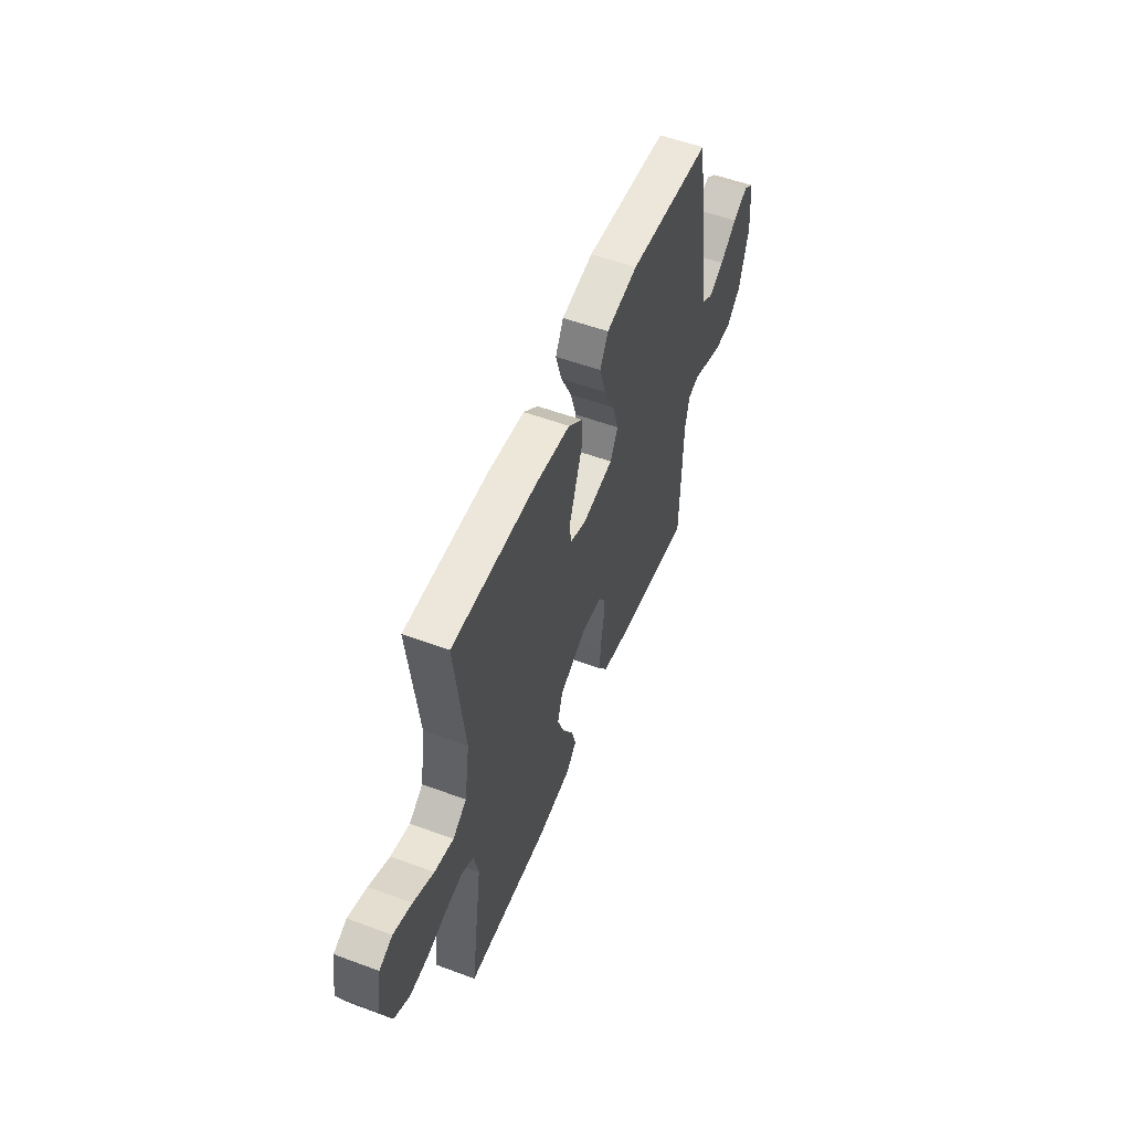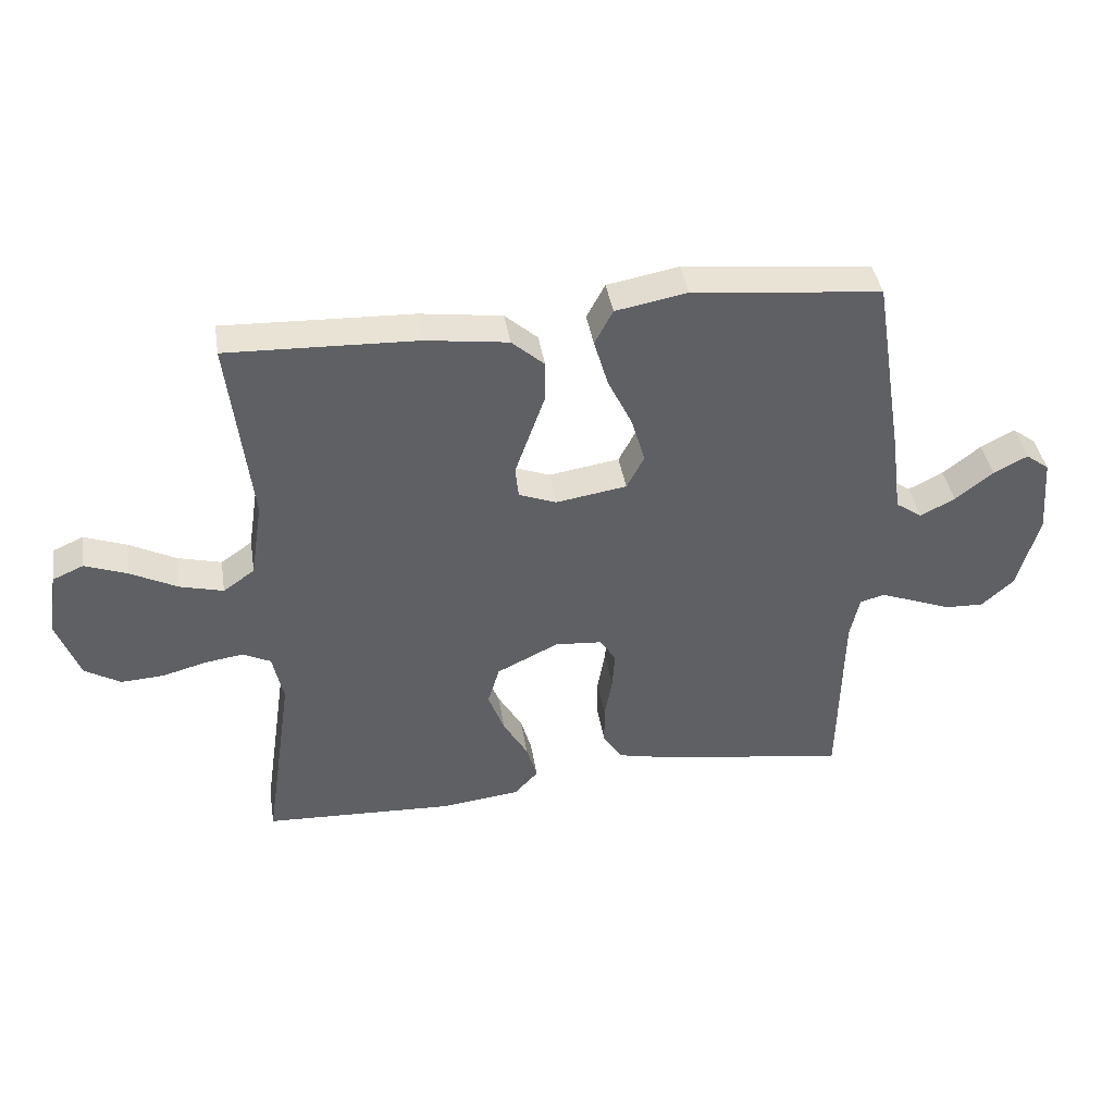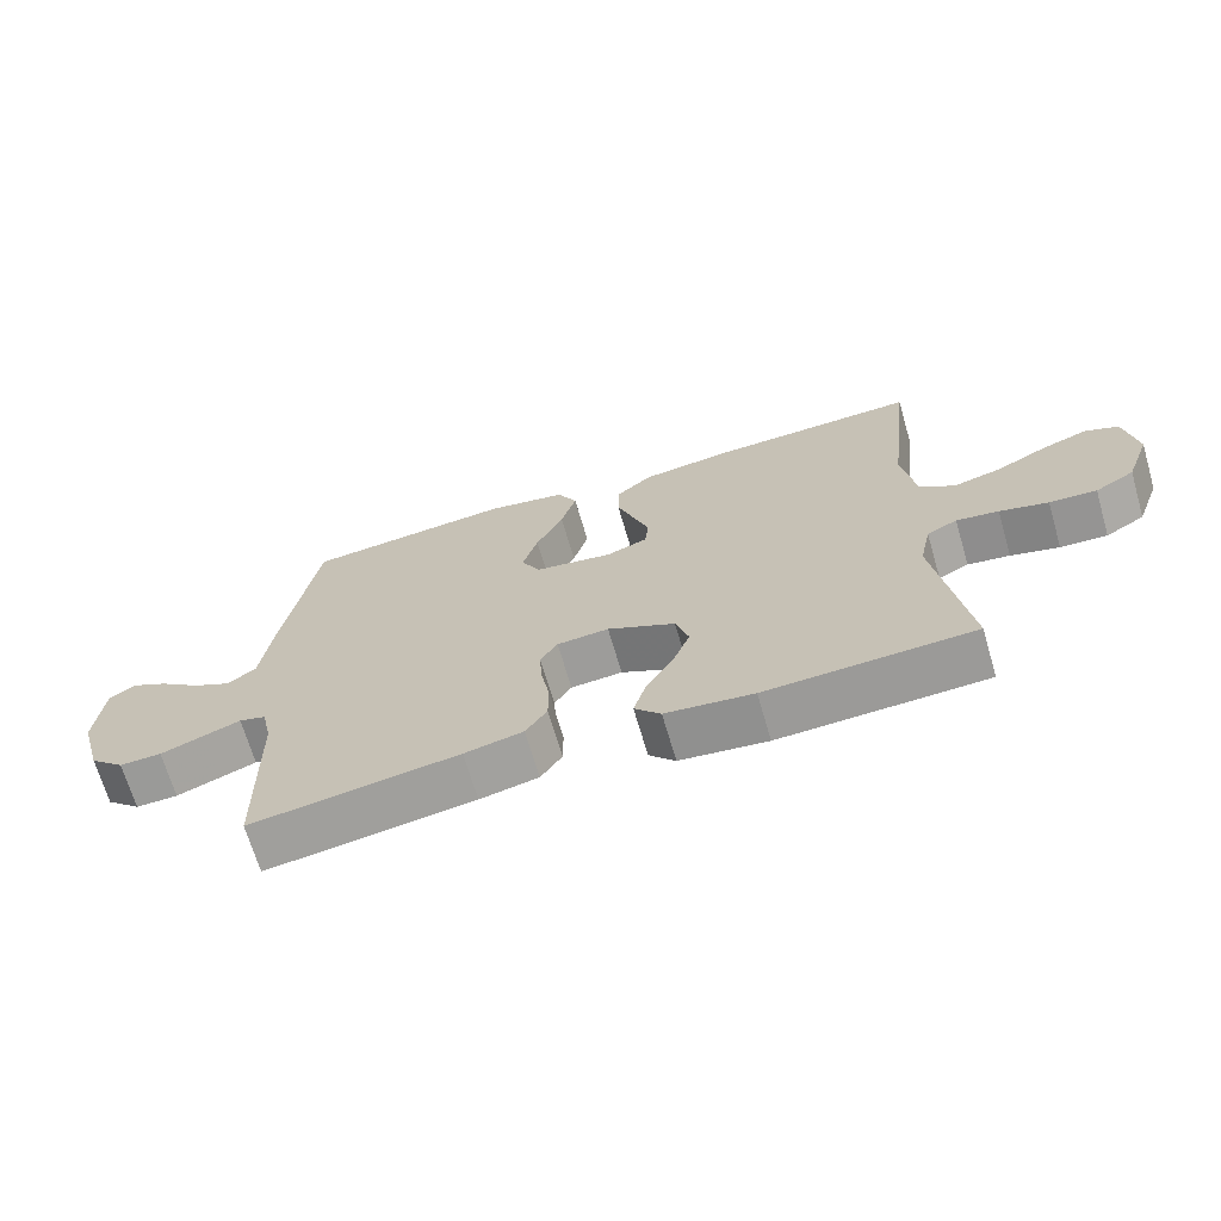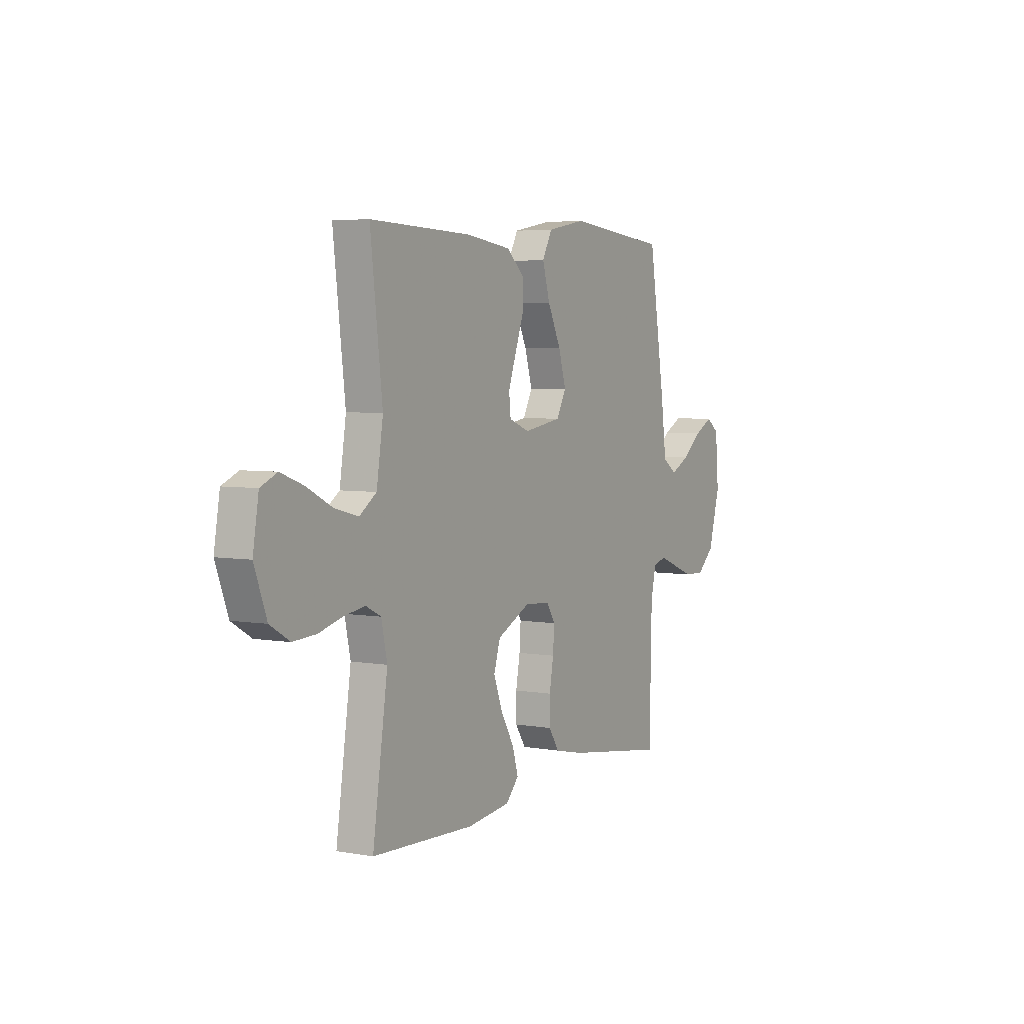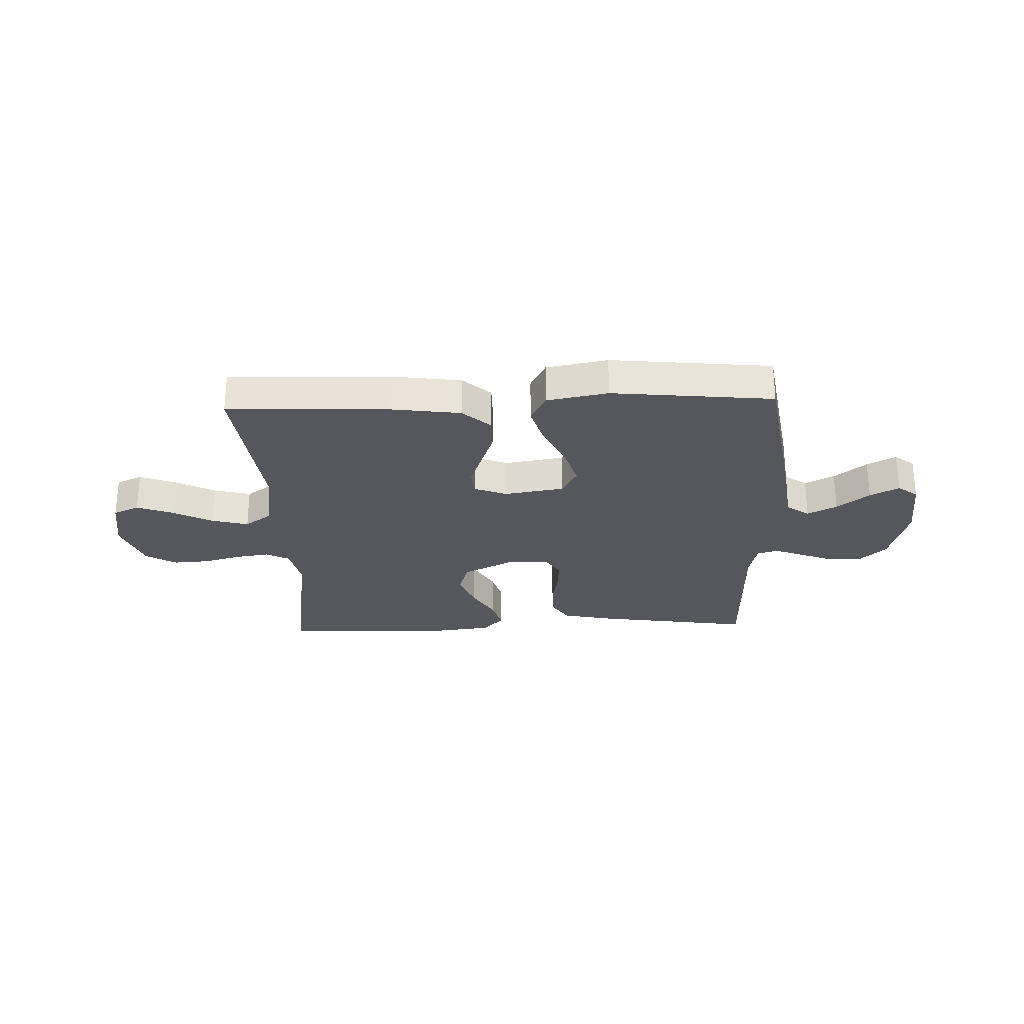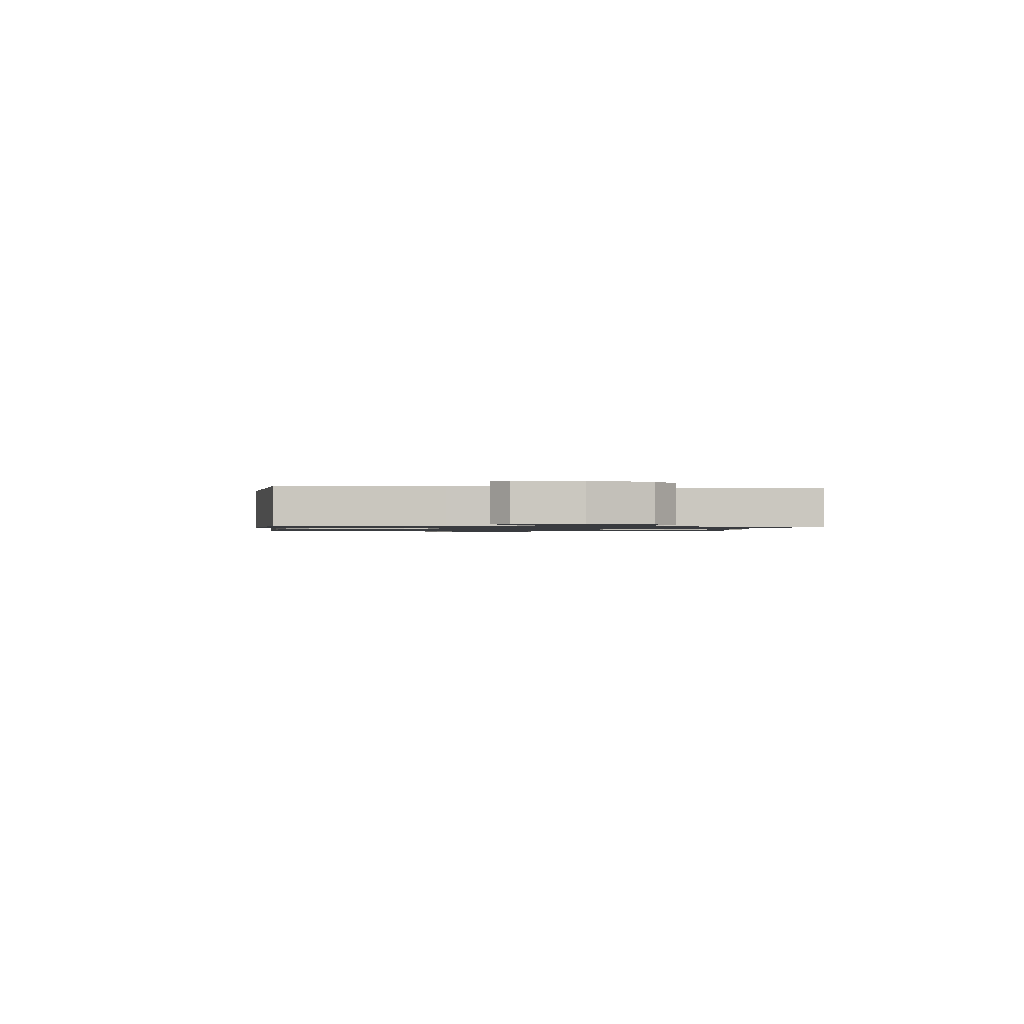
<metadata>
{"format":"obj","ext":"obj","renderer":"f3d","projection":"perspective","resolution":1024,"background":"white","views":[{"elev":54.7,"azim":-68.6,"up":"+Z"},{"elev":40.8,"azim":-9.1,"up":"+Z"},{"elev":-68.5,"azim":-163.7,"up":"+Z"},{"elev":4.7,"azim":-60.4,"up":"+Z"},{"elev":-27.5,"azim":2.1,"up":"+Y"},{"elev":-1.1,"azim":82.2,"up":"+Y"}]}
</metadata>
<code>
v -0.5 0.07 0.5
v -0.2 0.07 0.489
v -0.069 0.07 0.471
v -0.017 0.07 0.425
v -0.017 0.07 0.362
v -0.042 0.07 0.292
v -0.065 0.07 0.227
v -0.06 0.07 0.177
v 0 0.07 0.154
v 0.112 0.07 0.172
v 0.14 0.07 0.225
v 0.118 0.07 0.299
v 0.079 0.07 0.38
v 0.057 0.07 0.455
v 0.086 0.07 0.51
v 0.2 0.07 0.531
v 0.5 0.07 0.5
v 0.548 0.07 0.2
v 0.564 0.07 0.076
v 0.606 0.07 0.047
v 0.661 0.07 0.075
v 0.721 0.07 0.122
v 0.775 0.07 0.15
v 0.812 0.07 0.122
v 0.822 0.07 0
v 0.788 0.07 -0.122
v 0.737 0.07 -0.168
v 0.676 0.07 -0.166
v 0.614 0.07 -0.142
v 0.56 0.07 -0.121
v 0.521 0.07 -0.132
v 0.506 0.07 -0.2
v 0.5 0.07 -0.5
v 0.2 0.07 -0.455
v 0.115 0.07 -0.436
v 0.084 0.07 -0.389
v 0.084 0.07 -0.326
v 0.096 0.07 -0.258
v 0.1 0.07 -0.199
v 0.075 0.07 -0.159
v 0 0.07 -0.153
v -0.098 0.07 -0.201
v -0.117 0.07 -0.263
v -0.091 0.07 -0.332
v -0.052 0.07 -0.399
v -0.035 0.07 -0.457
v -0.073 0.07 -0.498
v -0.2 0.07 -0.513
v -0.5 0.07 -0.5
v -0.456 0.07 -0.2
v -0.473 0.07 -0.121
v -0.517 0.07 -0.099
v -0.578 0.07 -0.108
v -0.648 0.07 -0.127
v -0.716 0.07 -0.131
v -0.773 0.07 -0.097
v -0.809 0.07 0
v -0.792 0.07 0.102
v -0.744 0.07 0.123
v -0.677 0.07 0.098
v -0.603 0.07 0.06
v -0.534 0.07 0.042
v -0.484 0.07 0.077
v -0.465 0.07 0.2
v -0.5 0 0.5
v -0.2 0 0.489
v -0.069 0 0.471
v -0.017 0 0.425
v -0.017 0 0.362
v -0.042 0 0.292
v -0.065 0 0.227
v -0.06 0 0.177
v 0 0 0.154
v 0.112 0 0.172
v 0.14 0 0.225
v 0.118 0 0.299
v 0.079 0 0.38
v 0.057 0 0.455
v 0.086 0 0.51
v 0.2 0 0.531
v 0.5 0 0.5
v 0.548 0 0.2
v 0.564 0 0.076
v 0.606 0 0.047
v 0.661 0 0.075
v 0.721 0 0.122
v 0.775 0 0.15
v 0.812 0 0.122
v 0.822 0 0
v 0.788 0 -0.122
v 0.737 0 -0.168
v 0.676 0 -0.166
v 0.614 0 -0.142
v 0.56 0 -0.121
v 0.521 0 -0.132
v 0.506 0 -0.2
v 0.5 0 -0.5
v 0.2 0 -0.455
v 0.115 0 -0.436
v 0.084 0 -0.389
v 0.084 0 -0.326
v 0.096 0 -0.258
v 0.1 0 -0.199
v 0.075 0 -0.159
v 0 0 -0.153
v -0.098 0 -0.201
v -0.117 0 -0.263
v -0.091 0 -0.332
v -0.052 0 -0.399
v -0.035 0 -0.457
v -0.073 0 -0.498
v -0.2 0 -0.513
v -0.5 0 -0.5
v -0.456 0 -0.2
v -0.473 0 -0.121
v -0.517 0 -0.099
v -0.578 0 -0.108
v -0.648 0 -0.127
v -0.716 0 -0.131
v -0.773 0 -0.097
v -0.809 0 0
v -0.792 0 0.102
v -0.744 0 0.123
v -0.677 0 0.098
v -0.603 0 0.06
v -0.534 0 0.042
v -0.484 0 0.077
v -0.465 0 0.2
f 59 60 61
f 58 59 61
f 57 58 61
f 56 57 61
f 55 56 61
f 54 55 61
f 53 54 61
f 52 53 61 62
f 51 52 62 63
f 48 49 50
f 47 48 50
f 46 47 50
f 45 46 50
f 44 45 50
f 51 63 64
f 50 51 64
f 44 50 64
f 43 44 64
f 36 37 38
f 35 36 38
f 34 35 38
f 33 34 38
f 32 33 38
f 31 32 38 39
f 30 31 39 40
f 28 29 30
f 27 28 30
f 26 27 30
f 25 26 30
f 24 25 30
f 23 24 30
f 22 23 30
f 21 22 30
f 20 21 30
f 30 40 41
f 20 30 41
f 19 20 41
f 17 18 19
f 16 17 19
f 15 16 19
f 14 15 19
f 13 14 19
f 12 13 19
f 4 5 6
f 3 4 6
f 2 3 6
f 1 2 6
f 64 1 6
f 64 6 7
f 64 7 8
f 43 64 8
f 42 43 8
f 41 42 8 9
f 19 41 9 10
f 11 12 19
f 10 11 19
f 125 124 123
f 125 123 122
f 125 122 121
f 125 121 120
f 125 120 119
f 125 119 118
f 125 118 117
f 126 125 117 116
f 127 126 116 115
f 114 113 112
f 114 112 111
f 114 111 110
f 114 110 109
f 114 109 108
f 128 127 115
f 128 115 114
f 128 114 108
f 128 108 107
f 102 101 100
f 102 100 99
f 102 99 98
f 102 98 97
f 102 97 96
f 103 102 96 95
f 104 103 95 94
f 94 93 92
f 94 92 91
f 94 91 90
f 94 90 89
f 94 89 88
f 94 88 87
f 94 87 86
f 94 86 85
f 94 85 84
f 105 104 94
f 105 94 84
f 105 84 83
f 83 82 81
f 83 81 80
f 83 80 79
f 83 79 78
f 83 78 77
f 83 77 76
f 70 69 68
f 70 68 67
f 70 67 66
f 70 66 65
f 70 65 128
f 71 70 128
f 72 71 128
f 72 128 107
f 72 107 106
f 73 72 106 105
f 74 73 105 83
f 83 76 75
f 83 75 74
f 1 65 66 2
f 2 66 67 3
f 3 67 68 4
f 4 68 69 5
f 5 69 70 6
f 6 70 71 7
f 7 71 72 8
f 8 72 73 9
f 9 73 74 10
f 10 74 75 11
f 11 75 76 12
f 12 76 77 13
f 13 77 78 14
f 14 78 79 15
f 15 79 80 16
f 16 80 81 17
f 17 81 82 18
f 18 82 83 19
f 19 83 84 20
f 20 84 85 21
f 21 85 86 22
f 22 86 87 23
f 23 87 88 24
f 24 88 89 25
f 25 89 90 26
f 26 90 91 27
f 27 91 92 28
f 28 92 93 29
f 29 93 94 30
f 30 94 95 31
f 31 95 96 32
f 32 96 97 33
f 33 97 98 34
f 34 98 99 35
f 35 99 100 36
f 36 100 101 37
f 37 101 102 38
f 38 102 103 39
f 39 103 104 40
f 40 104 105 41
f 41 105 106 42
f 42 106 107 43
f 43 107 108 44
f 44 108 109 45
f 45 109 110 46
f 46 110 111 47
f 47 111 112 48
f 48 112 113 49
f 49 113 114 50
f 50 114 115 51
f 51 115 116 52
f 52 116 117 53
f 53 117 118 54
f 54 118 119 55
f 55 119 120 56
f 56 120 121 57
f 57 121 122 58
f 58 122 123 59
f 59 123 124 60
f 60 124 125 61
f 61 125 126 62
f 62 126 127 63
f 63 127 128 64
f 64 128 65 1

</code>
